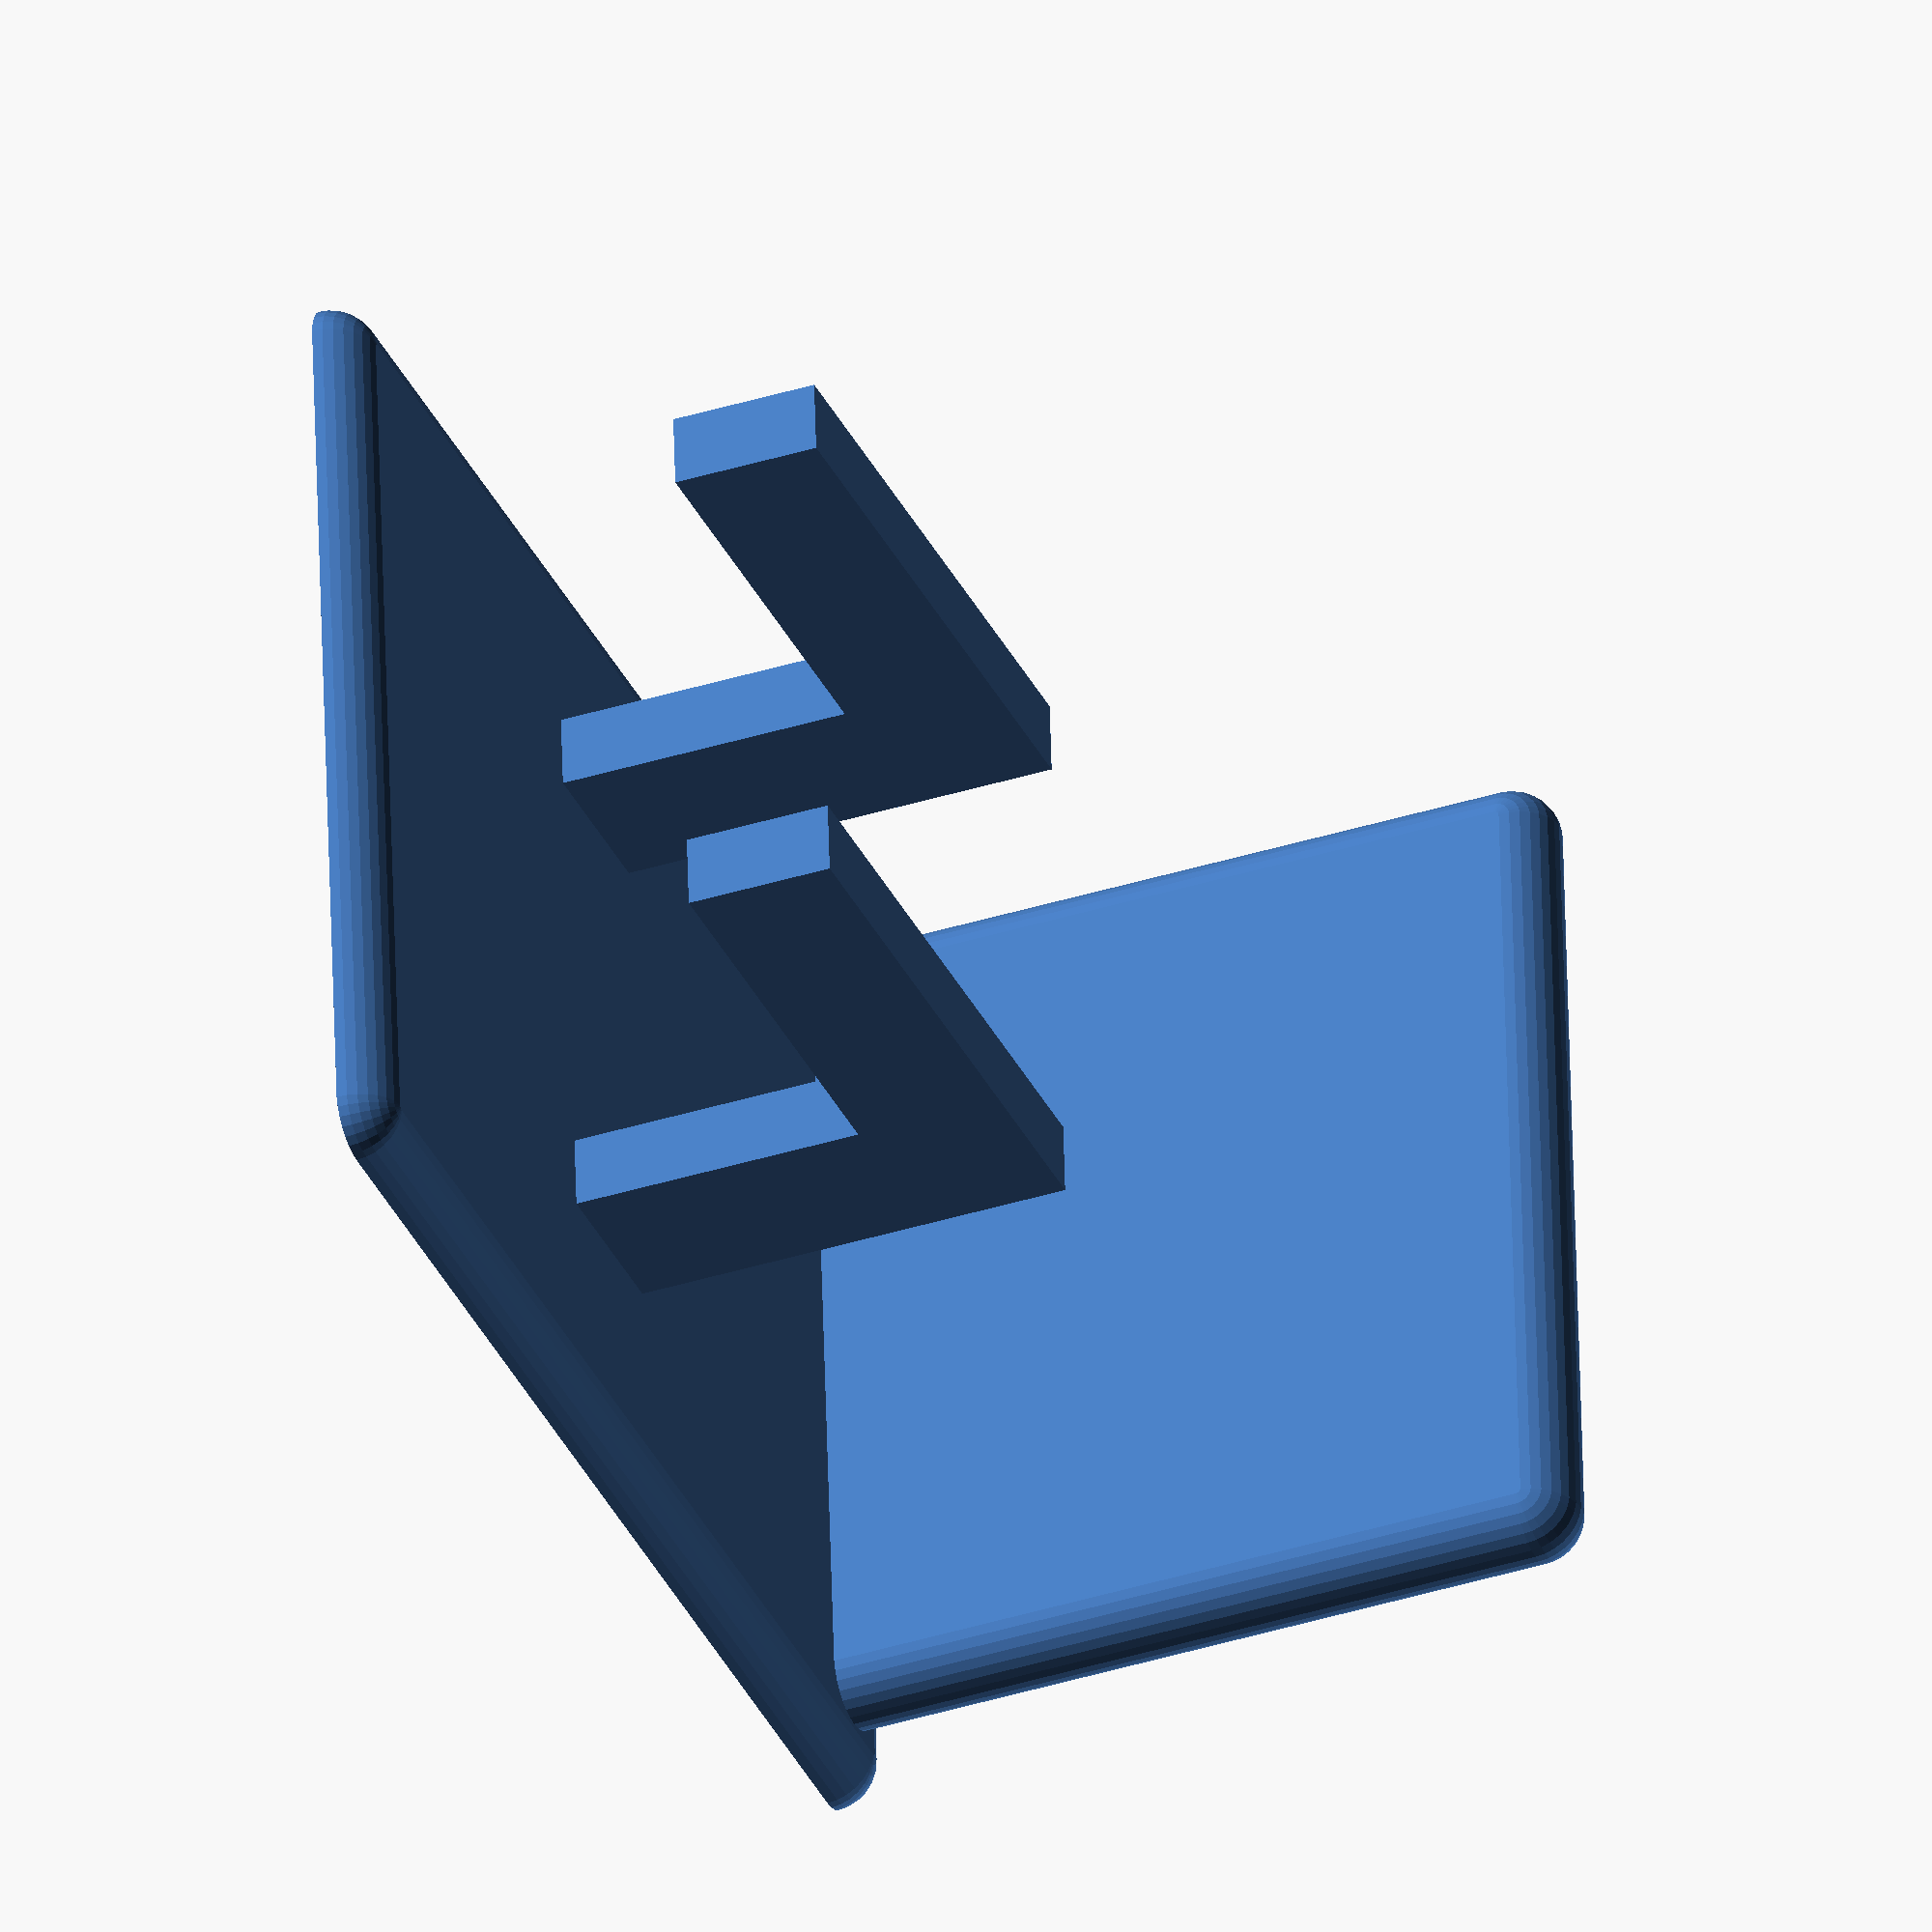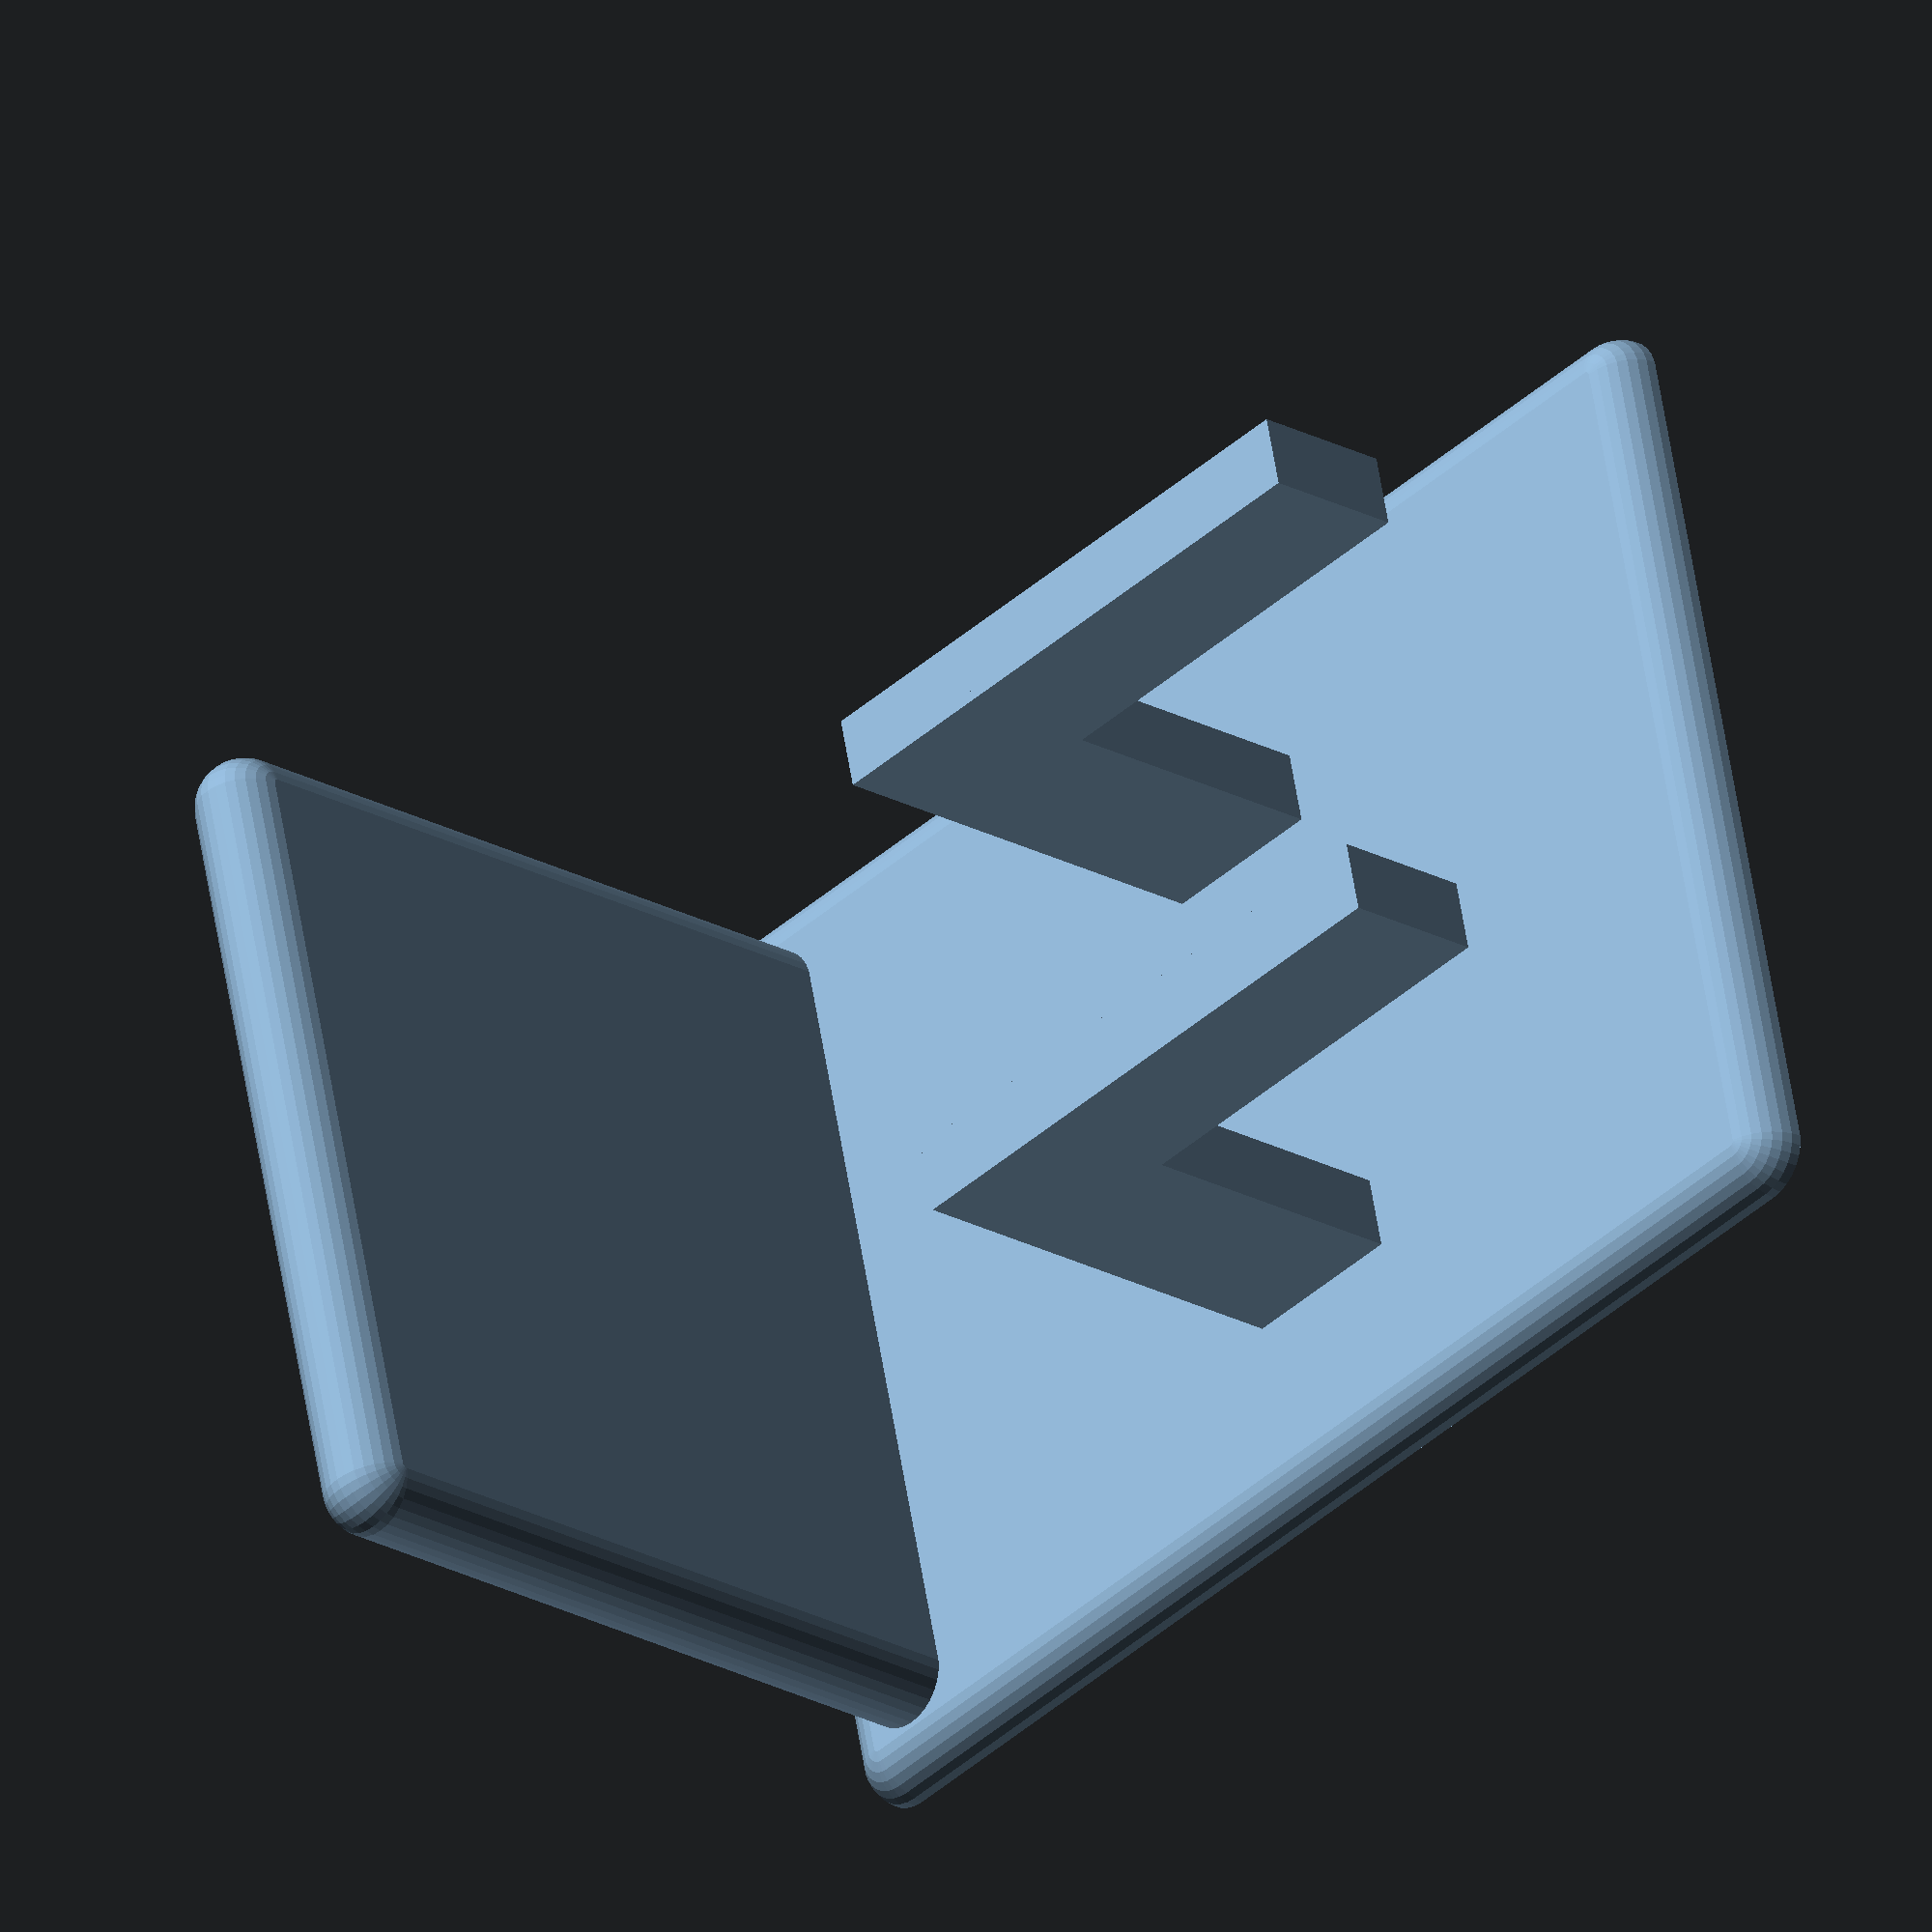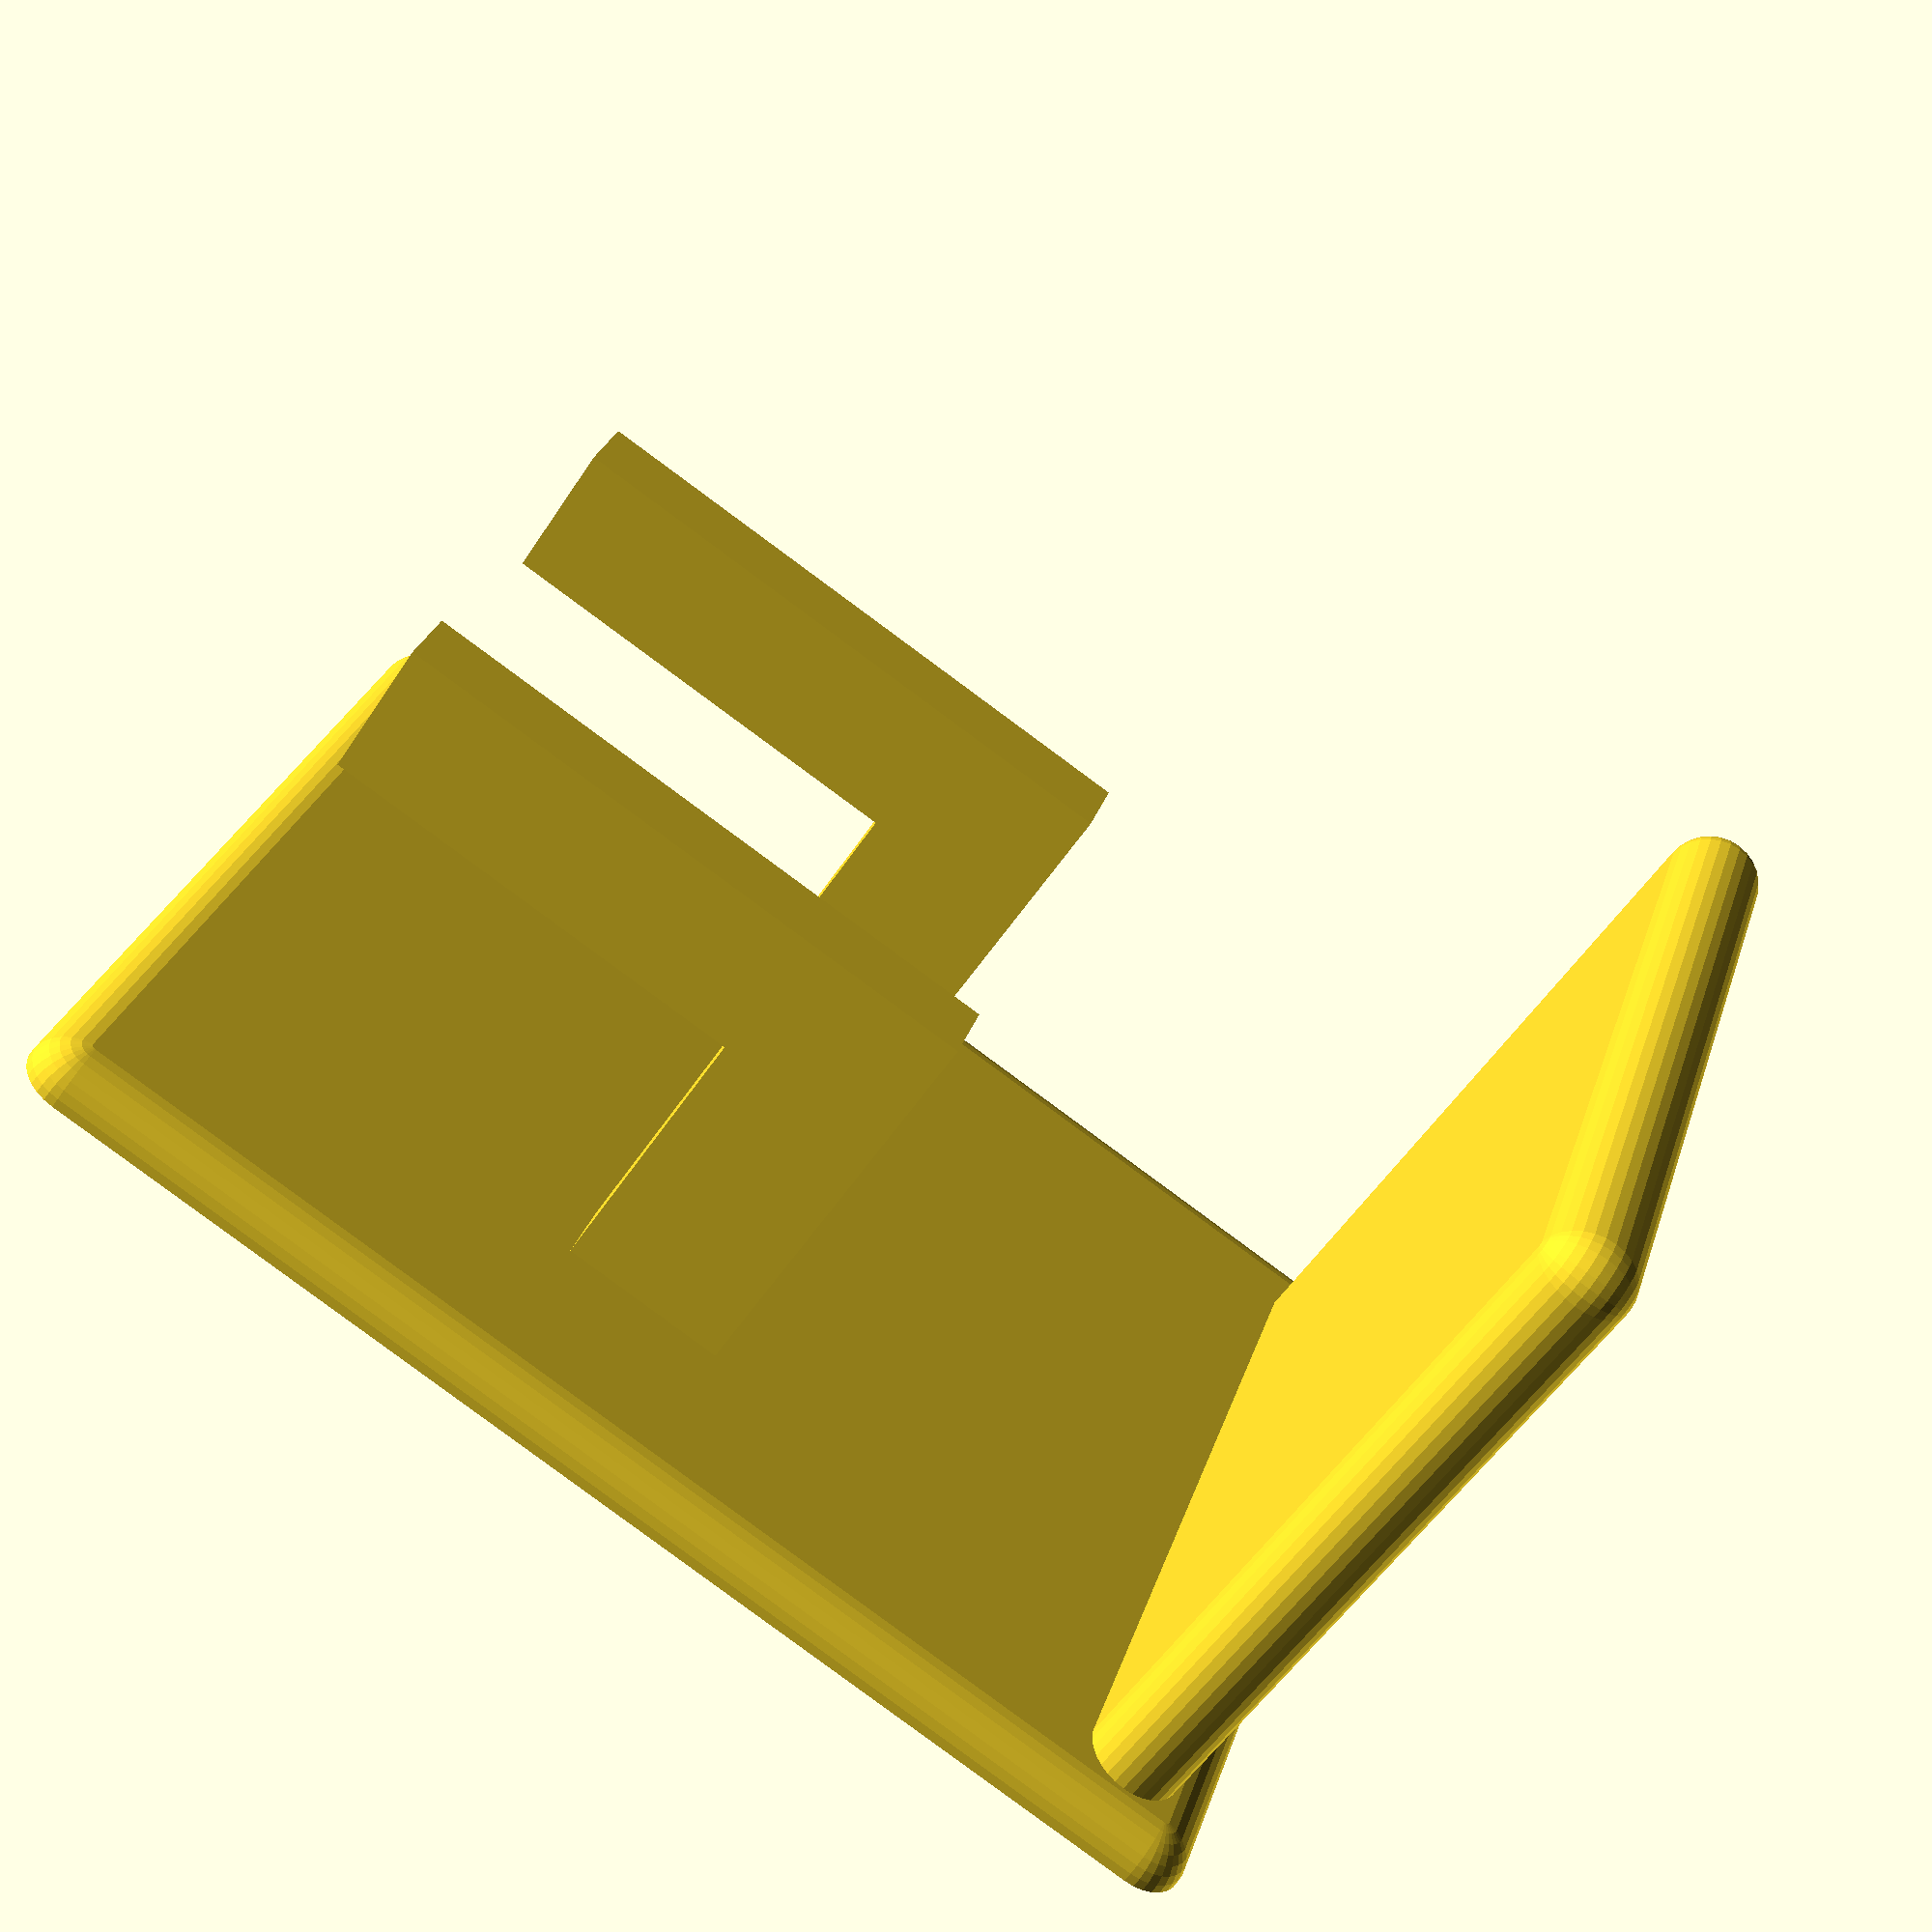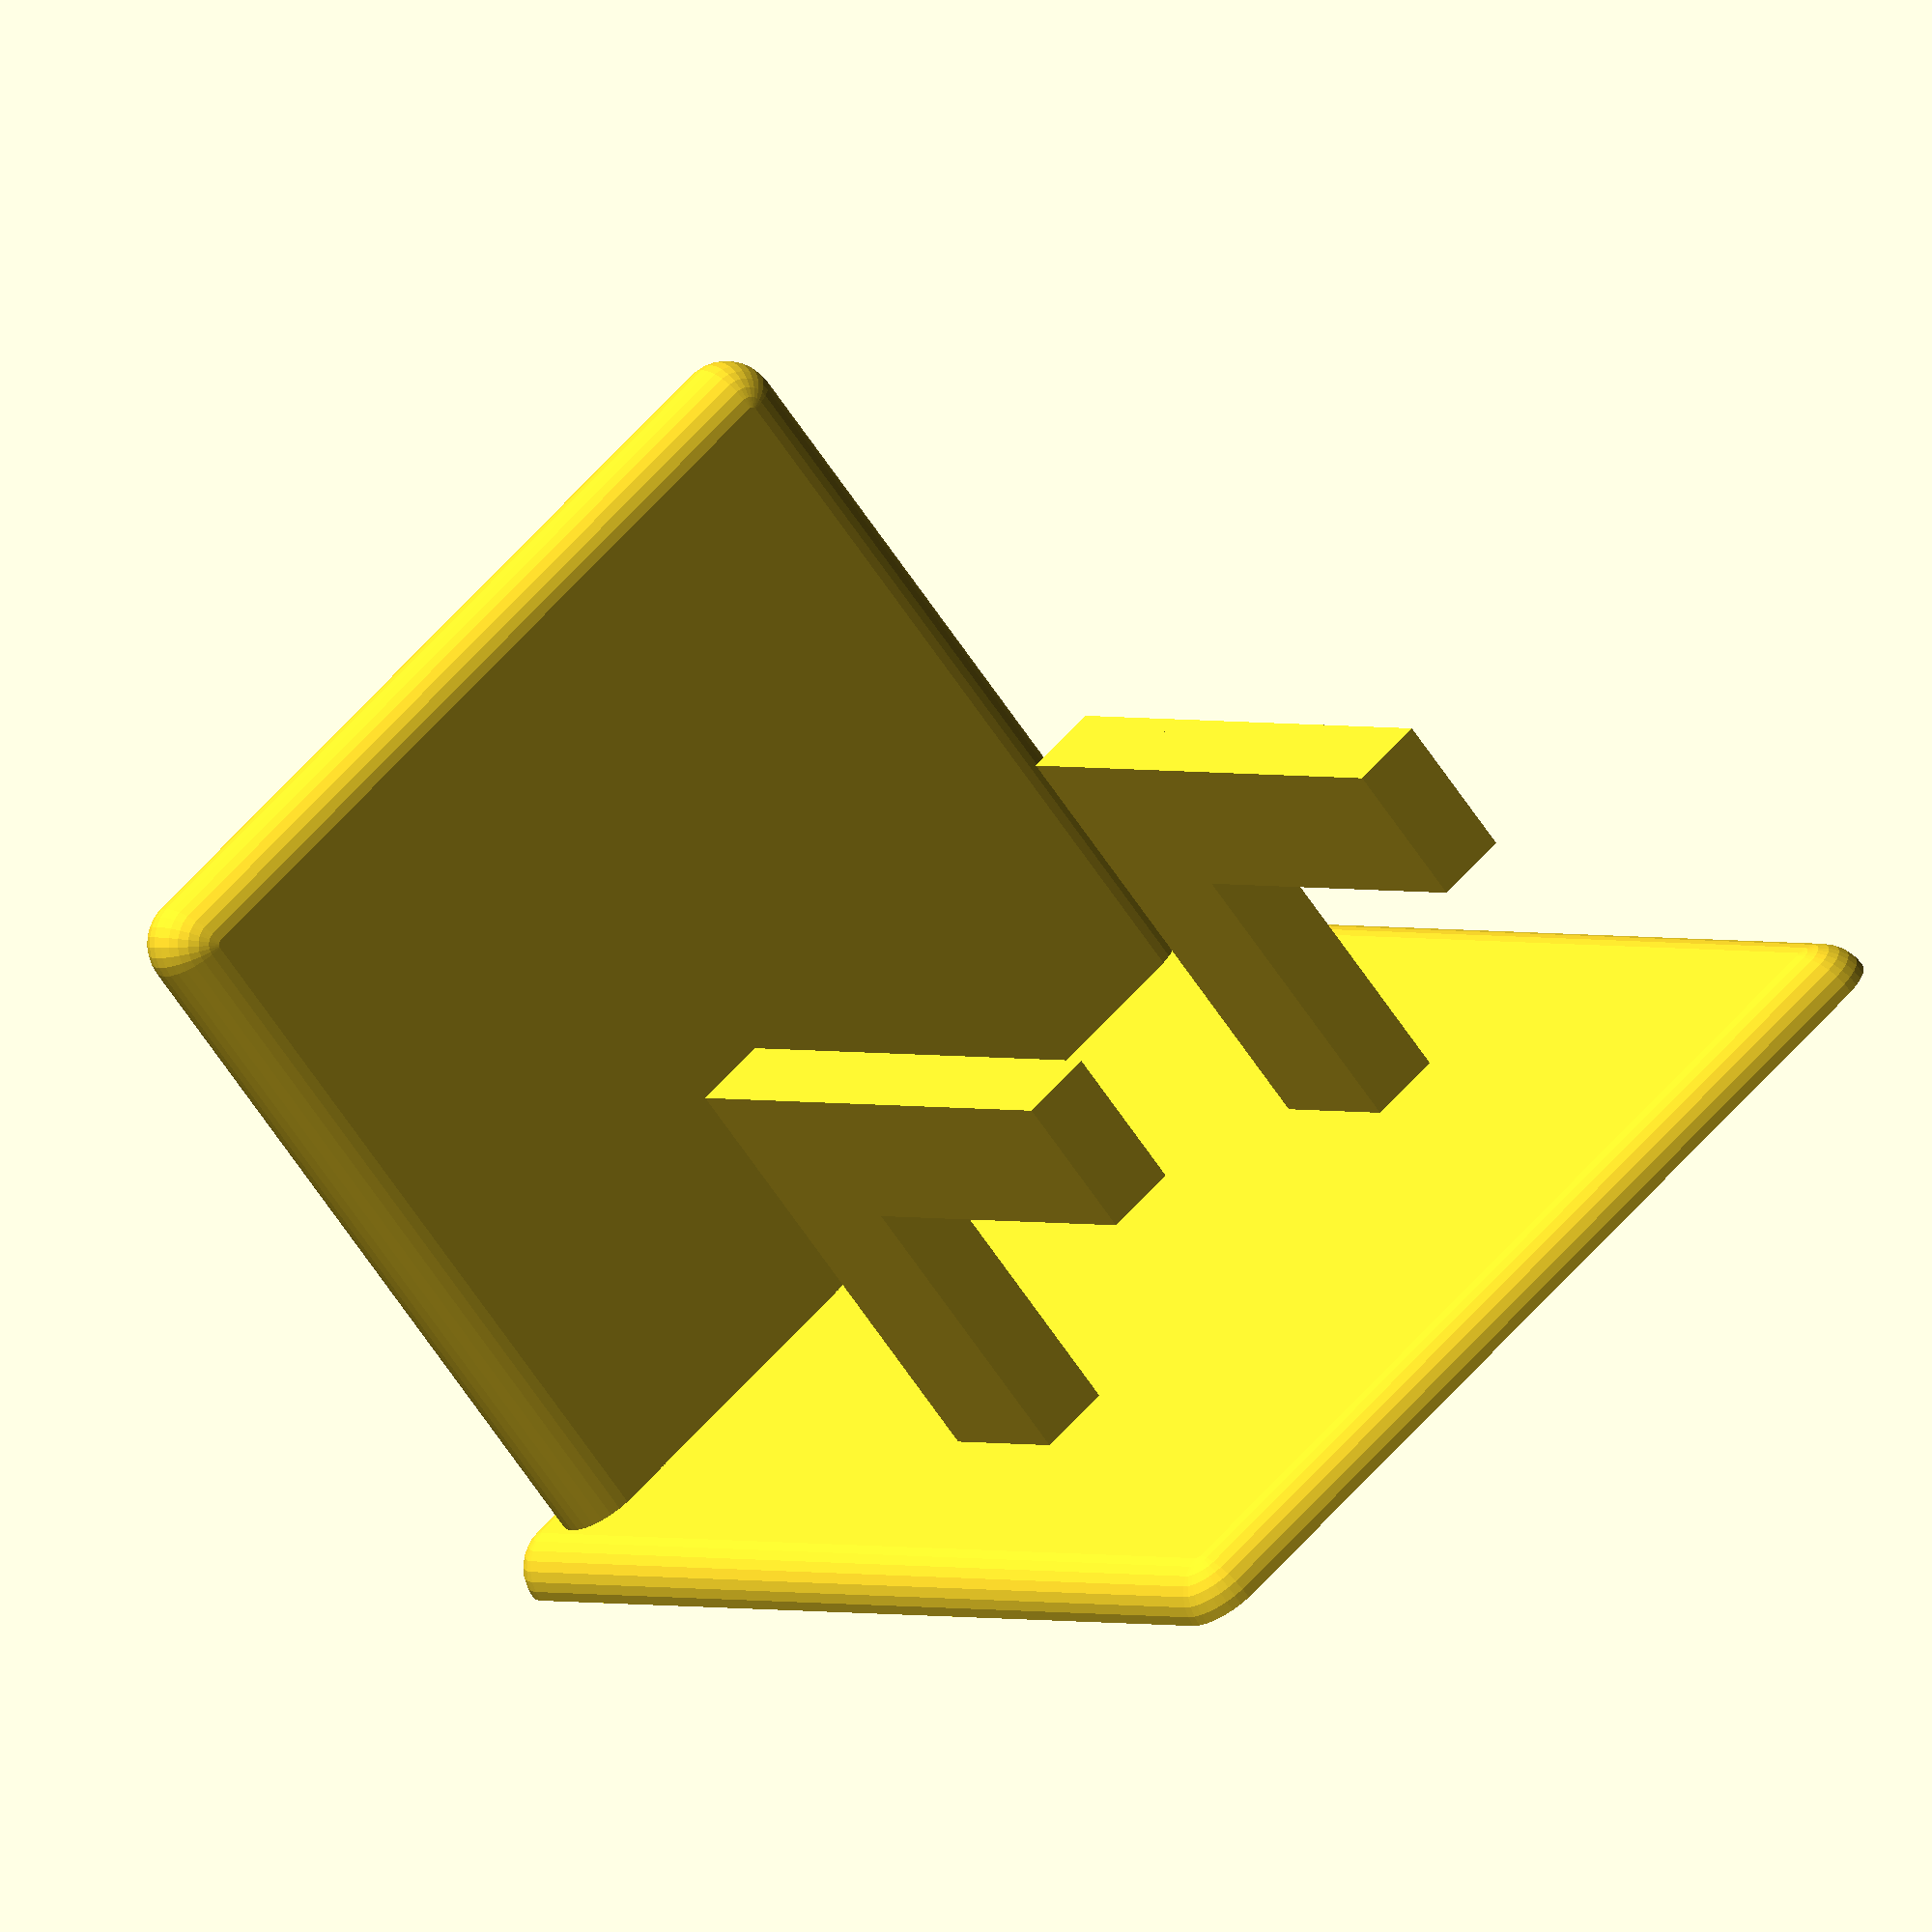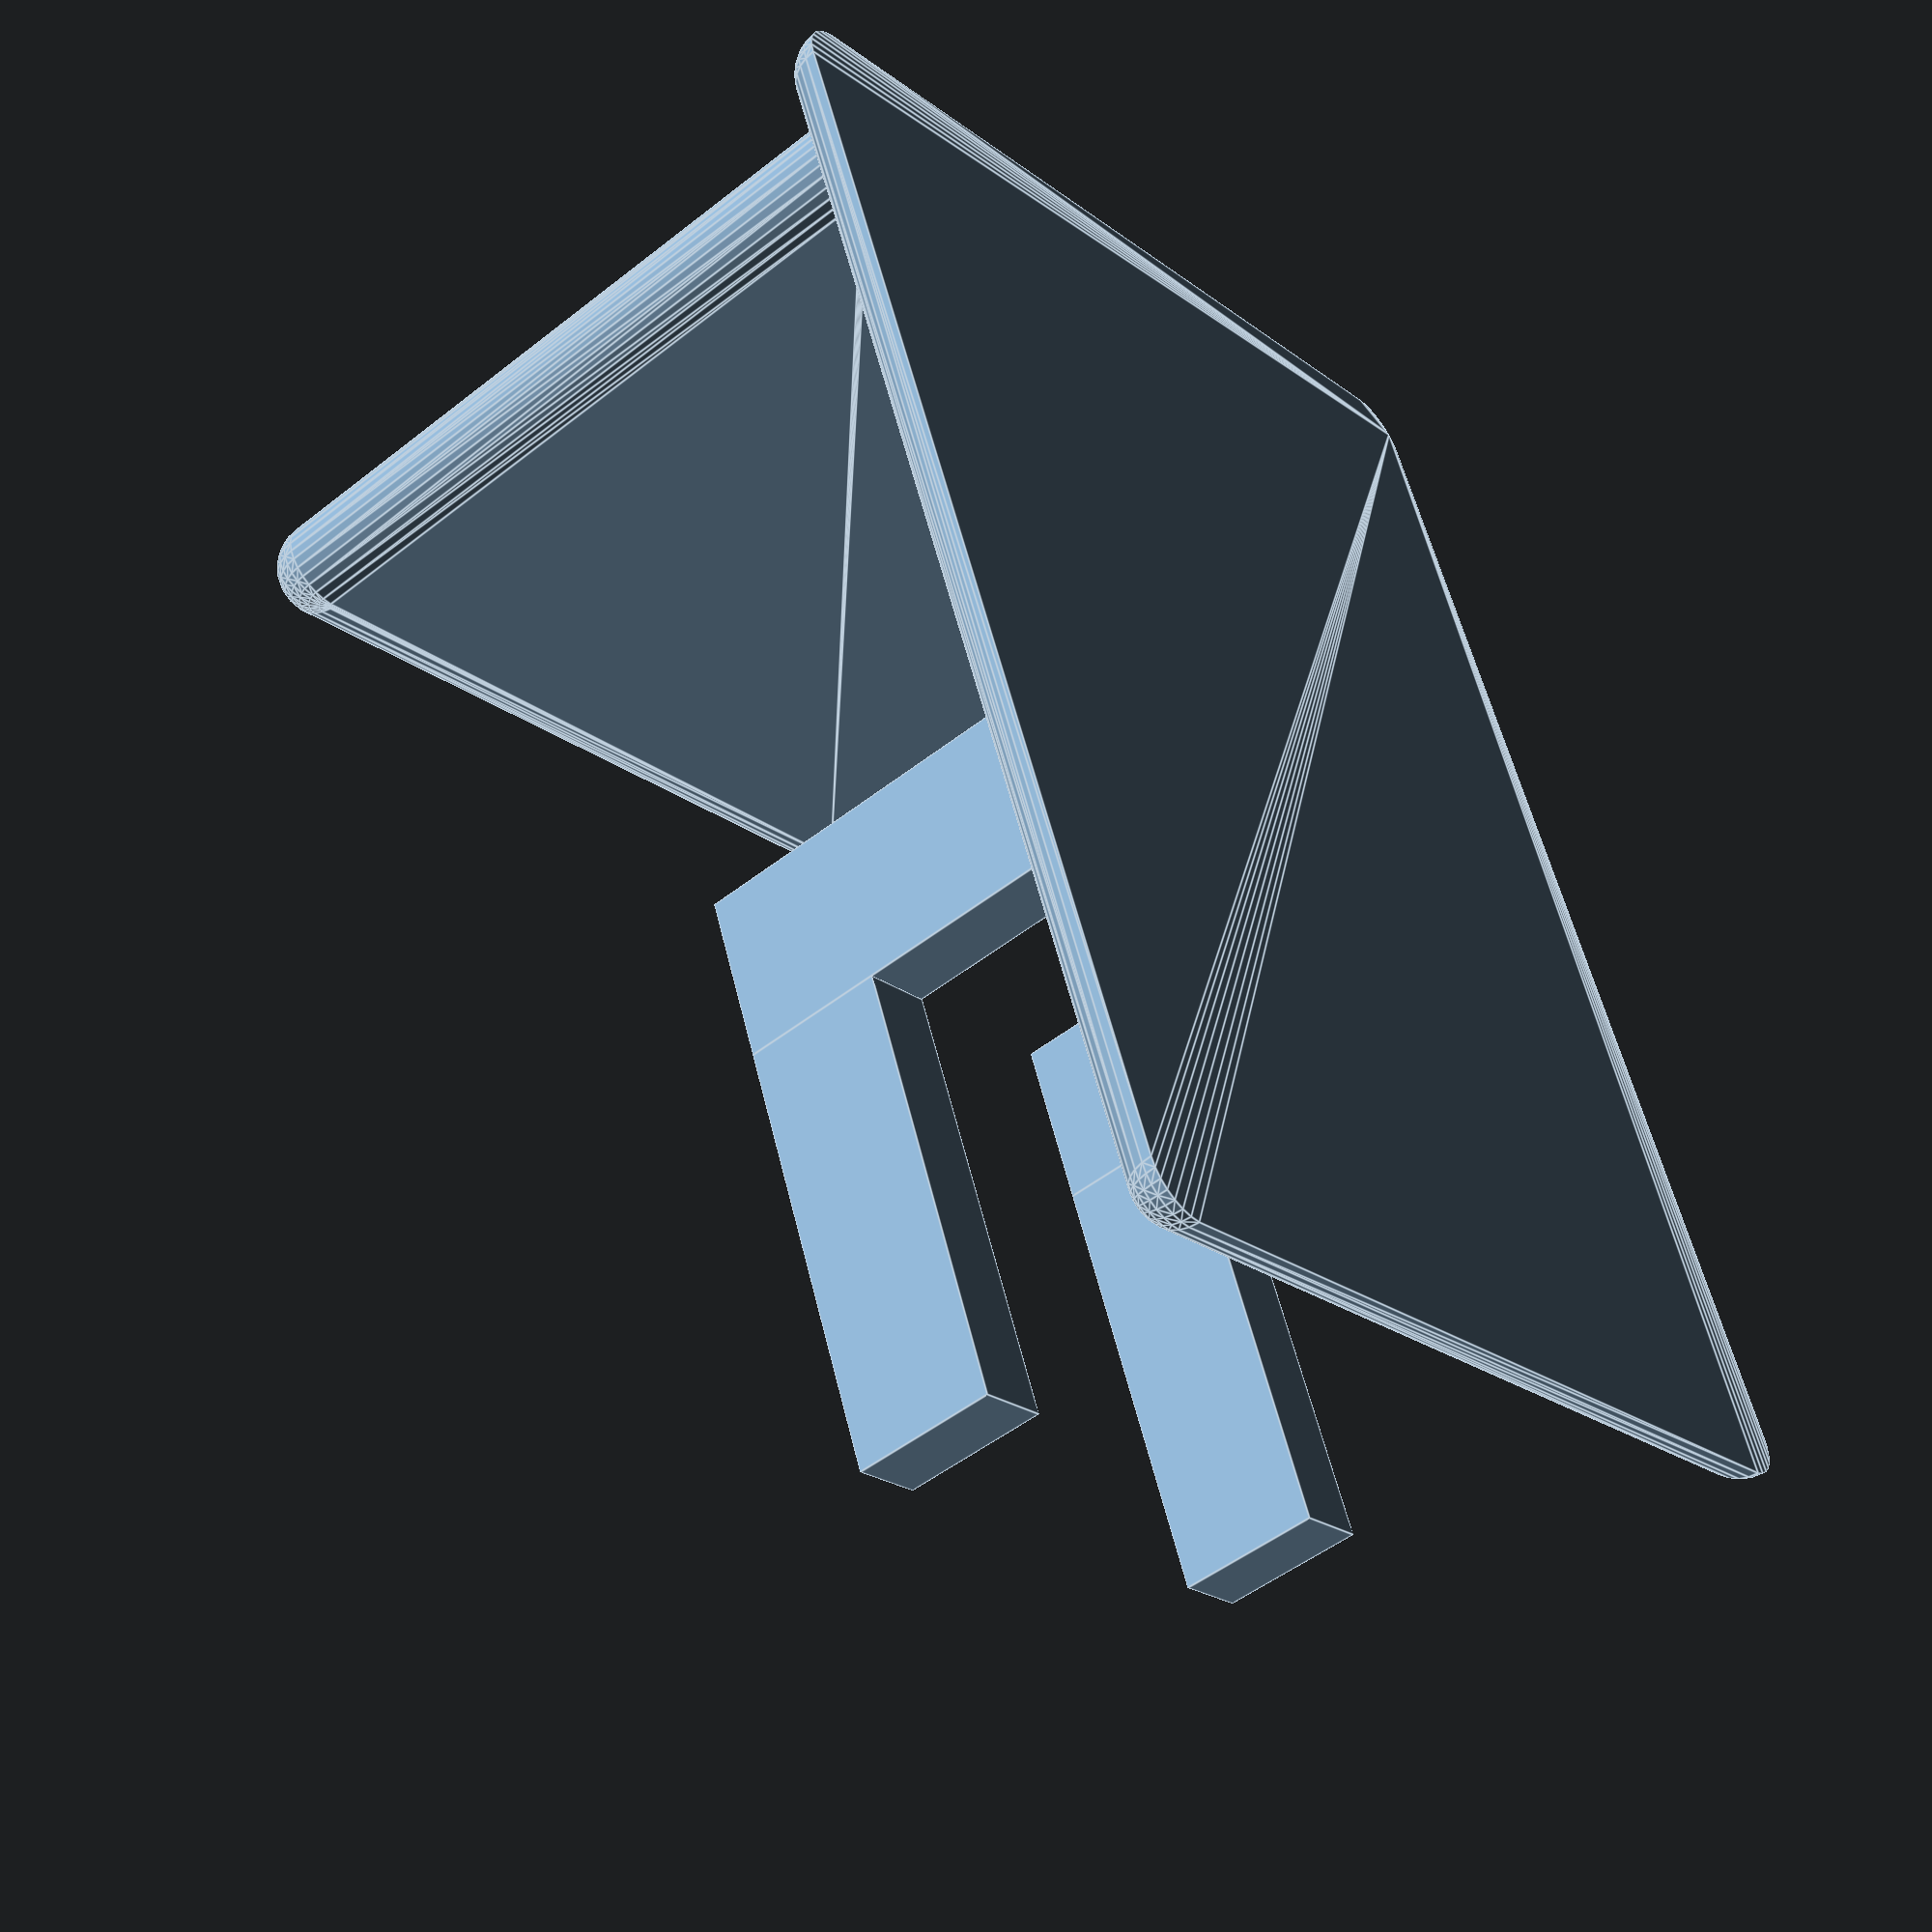
<openscad>
/*
 * Brown Orla-B brush holder (wall-attached).
 */
$fn=30;

corrners = [ [-1,-1,0], [-1,+1,0], [+1,-1,0], [+1,+1,0] ];

// wall-mounted part
module wall(tr, size)
{
  translate(tr)
    hull()
      difference()
      {
        for(t = corrners)
          translate([size[0]/2*t[0], size[1]/2*t[1], 0*t[2]])
            sphere(size[2]);
        translate([0,0,-size[2]]) cube(2*size, center=true);
      }
}

// water drops catching plane
module plane(tr, size)
{
  rotate([90,0,0])
    translate(tr)
      hull()
        for(t = corrners)
          translate([size[0]/2*t[0], size[1]/2*t[1], 0*t[2]])
            sphere(size[2]);
}

// element for holding a single brush
module holder(tr, size)
{
  translate(tr)
  {
    cube([size[0], 7, size[2]]);
    translate([0, 7, size[2]-6])
      cube([size[0], size[1]-7, 6]);
  }
}


wall([0,0,0], [36,50,2]);
plane([0,16.5,50/2-2], [36-2*2,29,2]);
holder([20/2-1,-1,2], [3,25,18]);
holder([-20/2-1,-1,2], [3,25,18]);

</openscad>
<views>
elev=37.6 azim=265.9 roll=291.9 proj=o view=solid
elev=22.2 azim=76.8 roll=46.3 proj=o view=wireframe
elev=232.2 azim=108.5 roll=211.9 proj=p view=wireframe
elev=65.0 azim=141.7 roll=33.7 proj=o view=wireframe
elev=49.2 azim=200.9 roll=131.2 proj=p view=edges
</views>
